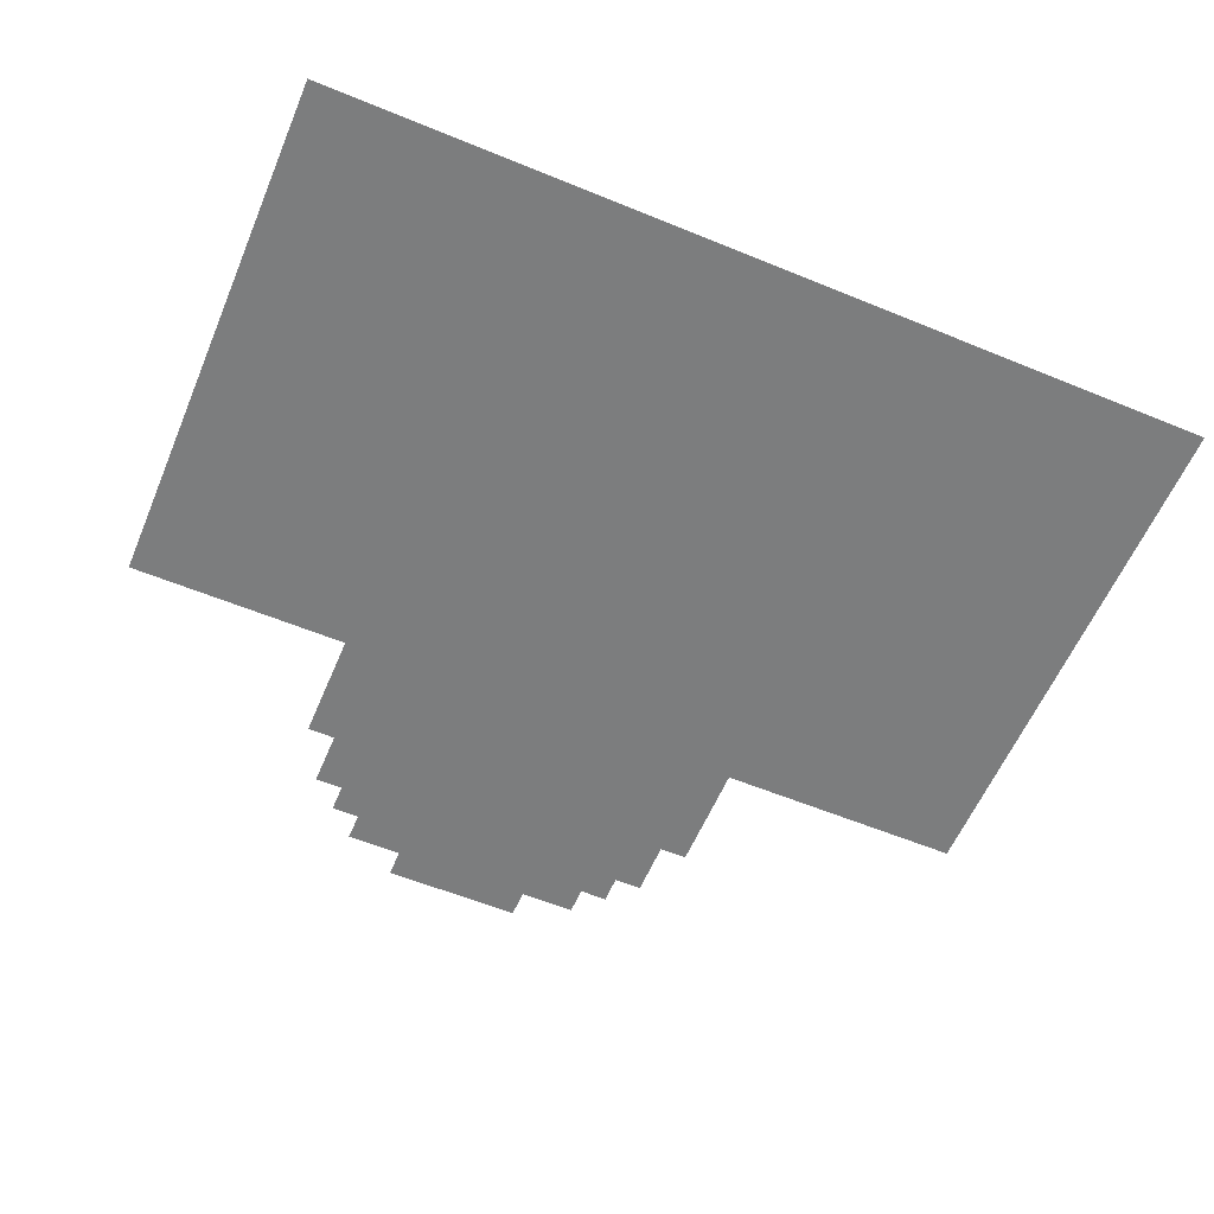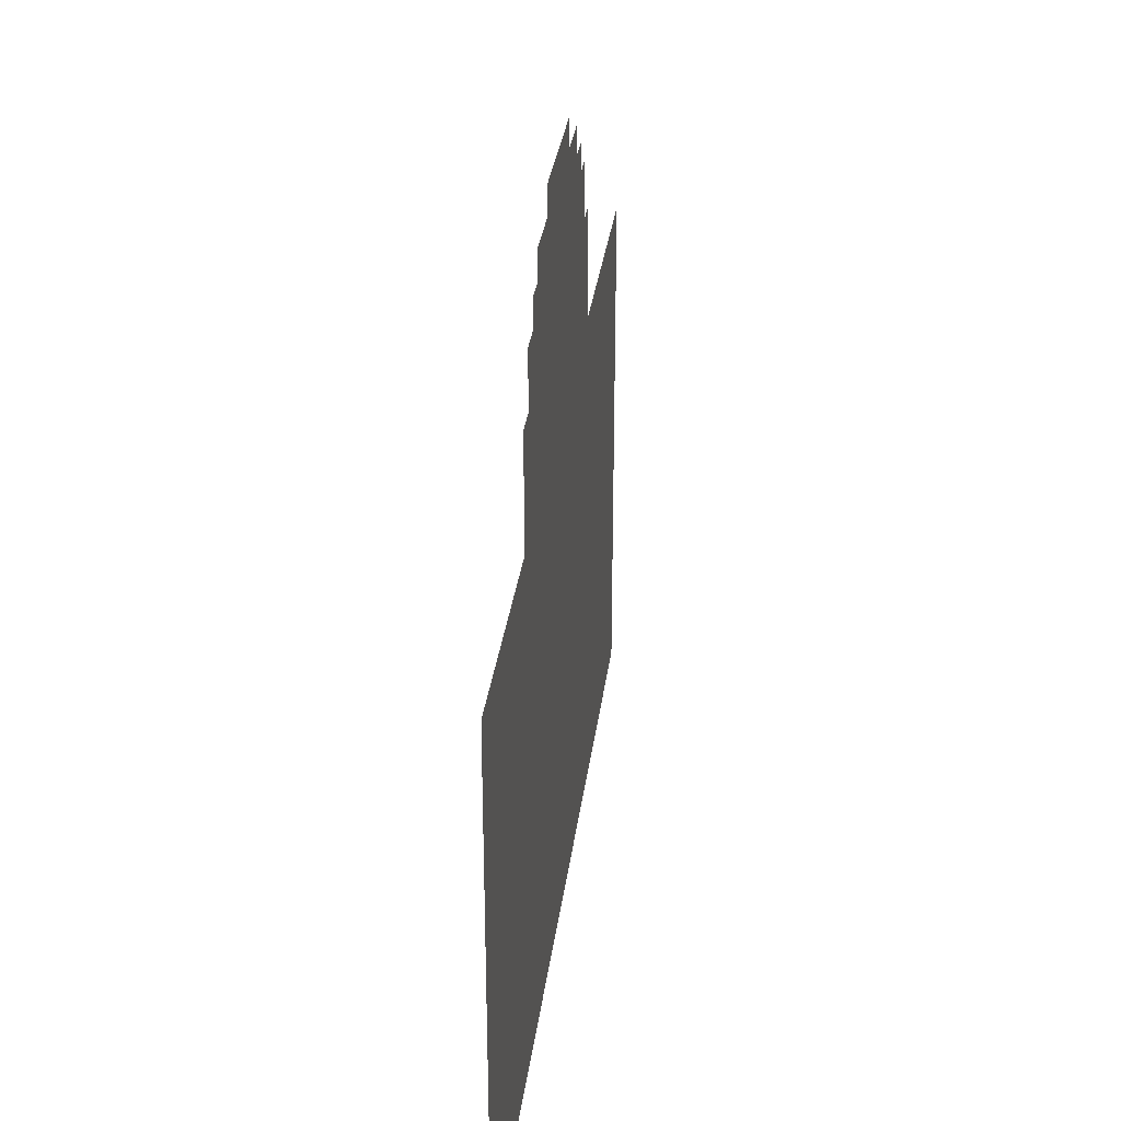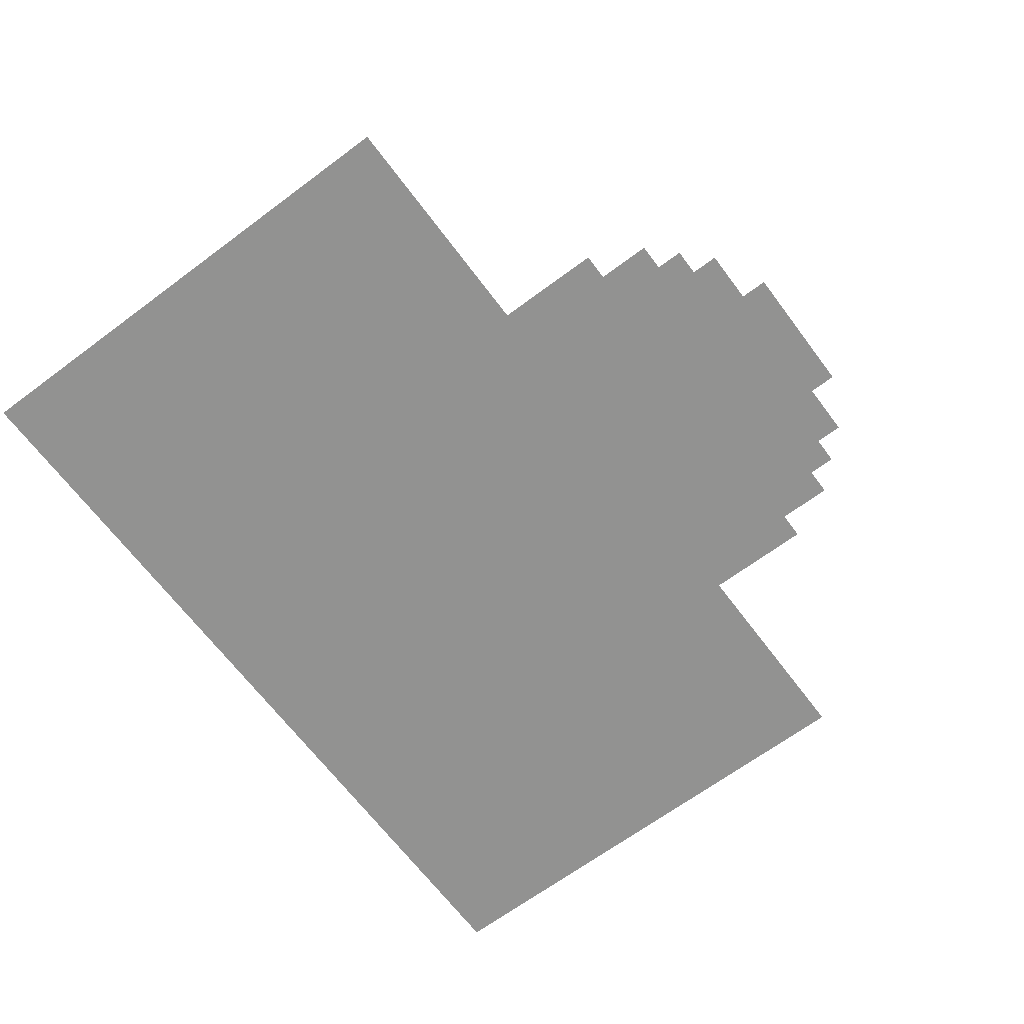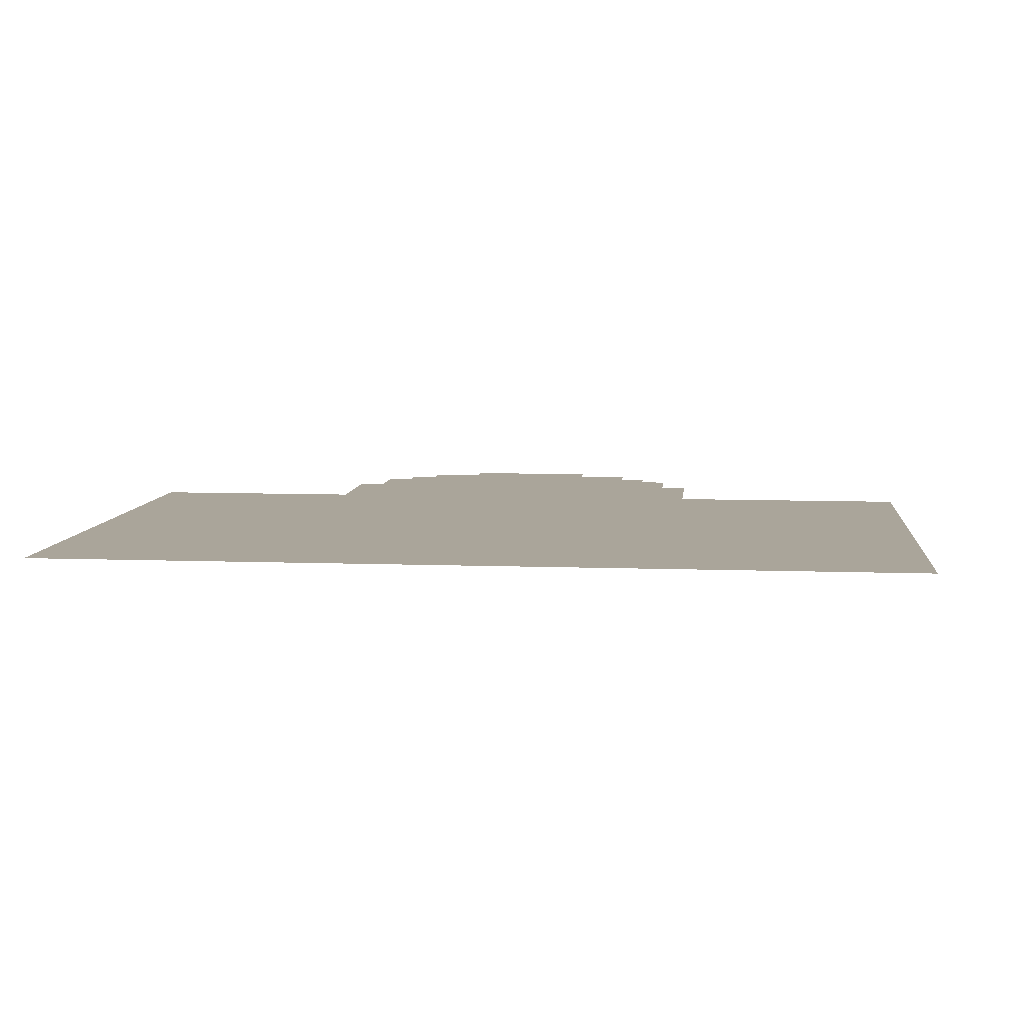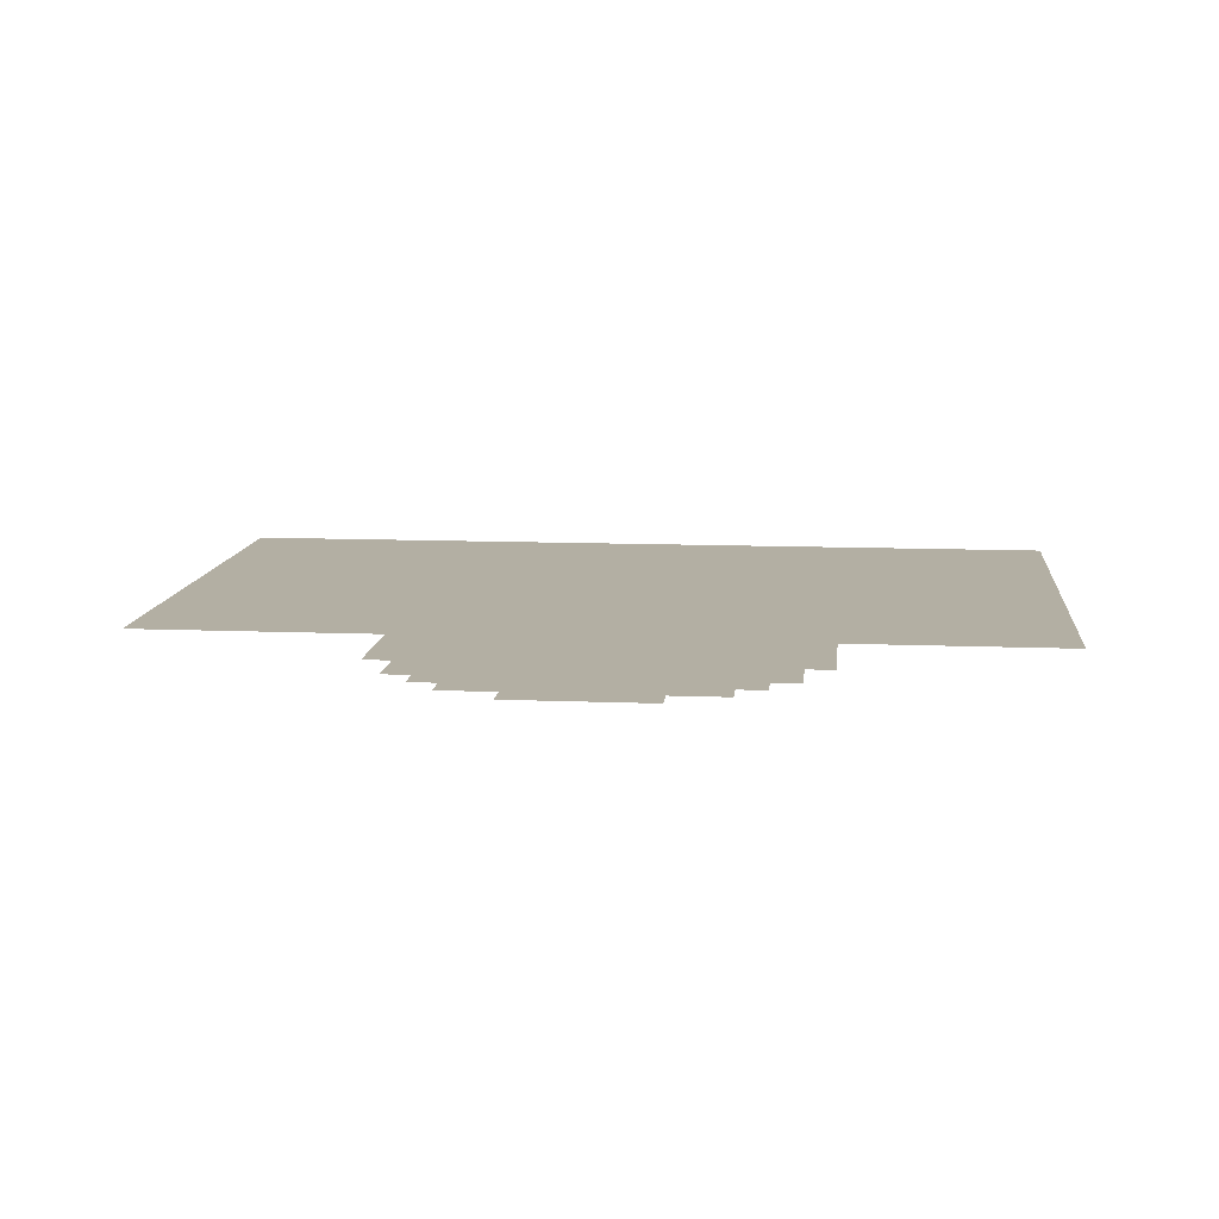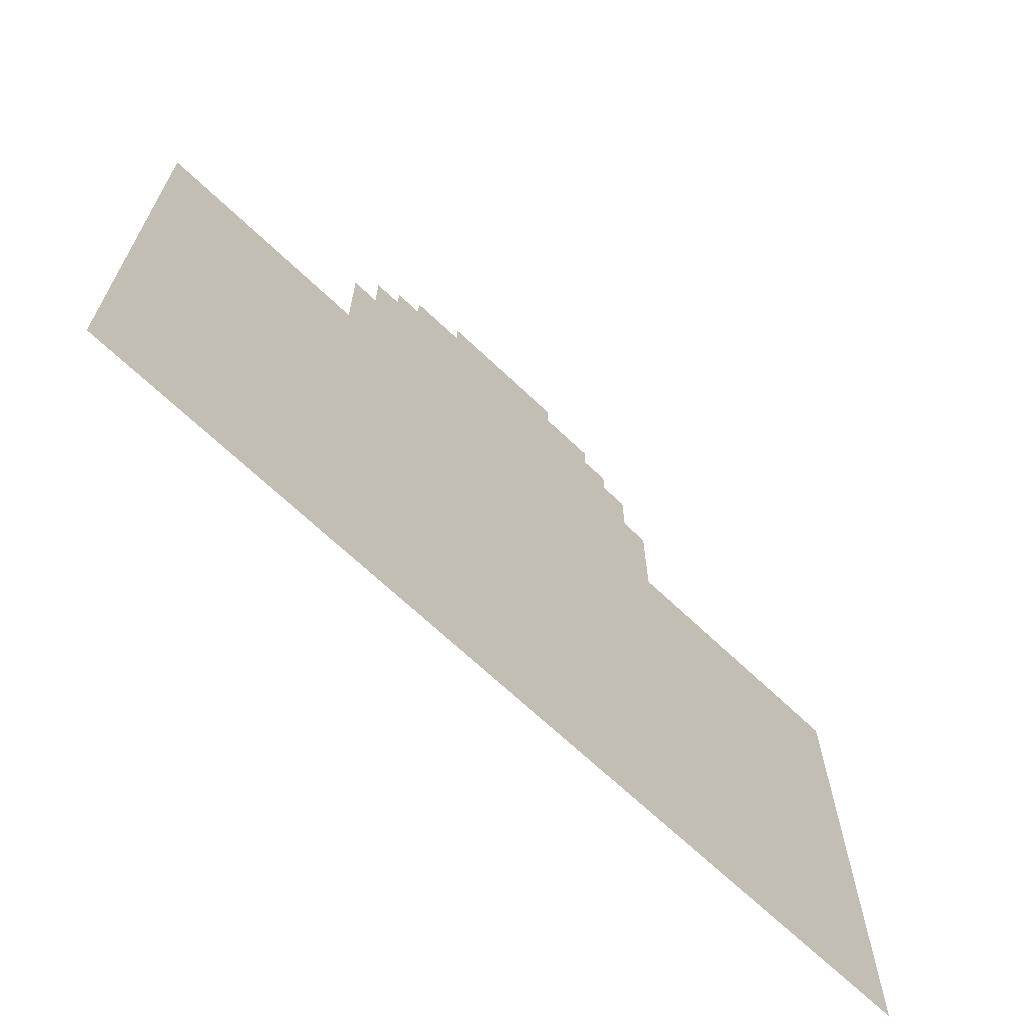
<metadata>
{"format":"obj","ext":"obj","renderer":"f3d","projection":"perspective","resolution":1024,"background":"white","views":[{"elev":-59.0,"azim":157.1,"up":"+Y"},{"elev":31.5,"azim":97.2,"up":"+Z"},{"elev":-66.2,"azim":-53.2,"up":"+Y"},{"elev":7.7,"azim":-174.0,"up":"+Y"},{"elev":11.1,"azim":5.8,"up":"+Y"},{"elev":-67.9,"azim":136.4,"up":"+Z"}]}
</metadata>
<code>
o Plane_Plane.001
v 0.5 0 -0.5
v -0.5 0 -0.5
v 0.5 0 0
v 0 0 -0.5
v -0.5 0 0
v 0.5 0 -0.25
v -0.25 0 -0.5
v 0.25 0 -0.5
v -0.5 0 -0.25
v 0.5 0 -0.375
v -0.375 0 -0.5
v 0.125 0 -0.5
v -0.5 0 -0.125
v 0 0 0.375
v 0.5 0 -0.125
v -0.125 0 -0.5
v 0.375 0 -0.5
v -0.5 0 -0.375
v 0.25 0 0.125
v 0.5 0 -0.4375
v -0.4375 0 -0.5
v 0.5 0 0.0625
v 0.0625 0 -0.5
v -0.5 0 -0.0625
v 0.5 0 -0.1875
v -0.1875 0 -0.5
v 0.3125 0 -0.5
v -0.5 0 -0.3125
v 0.25 0 0.1875
v 0.5 0 -0.3125
v -0.3125 0 -0.5
v 0.1875 0 -0.5
v -0.5 0 -0.1875
v 0.5 0 -0.0625
v -0.0625 0 -0.5
v -0.5 0 0.0625
v 0.4375 0 -0.5
v -0.5 0 -0.4375
v -0.1875 0 0.25
v -0.125 0 0.3125
v -0.0625 0 0.375
v 0.0625 0 0.375
v 0.1875 0 0.3125
v 0.5 0 -0.4688
v -0.4688 0 -0.5
v 0.5 0 0.03125
v 0.03125 0 -0.5
v -0.5 0 -0.03125
v 0.5 0 -0.2188
v -0.2188 0 -0.5
v 0.2812 0 -0.5
v -0.5 0 -0.2812
v 0.25 0 0.2188
v 0.2188 0 0.25
v 0.5 0 -0.3438
v -0.3438 0 -0.5
v 0.1562 0 -0.5
v -0.5 0 -0.1562
v 0.5 0 -0.09375
v -0.09375 0 -0.5
v -0.5 0 0.09375
v 0.4062 0 -0.5
v -0.5 0 -0.4062
v 0.25 0 0.09375
v -0.25 0 0.09375
v -0.375 0 0.09375
v -0.125 0 0.3438
v -0.03125 0 0.375
v 0.375 0 0.09375
v 0.125 0 0.3438
v 0.09375 0 0.375
v 0.5 0 -0.4062
v -0.4062 0 -0.5
v 0.5 0 0.09375
v 0.09375 0 -0.5
v -0.5 0 -0.09375
v 0.5 0 -0.1562
v -0.1562 0 -0.5
v 0.3438 0 -0.5
v -0.5 0 -0.3438
v 0.25 0 0.1562
v 0.5 0 -0.2812
v -0.2812 0 -0.5
v 0.2188 0 -0.5
v -0.5 0 -0.2188
v 0.5 0 -0.03125
v -0.03125 0 -0.5
v -0.5 0 0.03125
v 0.4688 0 -0.5
v -0.5 0 -0.4688
v -0.2188 0 0.125
v 0.03125 0 0.375
v 0.1875 0 0.2812
v 0.1562 0 0.3125
v 0.3125 0 0.09375
v 0.4375 0 0.09375
v -0.1875 0 0.2812
v -0.1562 0 0.3125
v -0.0625 0 0.3438
v -0.4375 0 0.09375
v -0.3125 0 0.09375
v -0.1875 0 0.2188
v -0.2188 0 0.1875
v -0.2188 0 0.1562
v -0.2812 0 0.09375
v -0.4062 0 0.09375
v -0.1562 0 0.2812
v 0.2188 0 0.2188
v 0.4688 0 0.09375
v 0.3438 0 0.09375
v 0.2188 0 0.2812
v 0.09375 0 0.3438
v 0.1562 0 0.3438
v 0.2812 0 0.09375
v 0.4062 0 0.09375
v -0.09375 0 0.3438
v -0.2188 0 0.09375
v -0.4688 0 0.09375
v -0.3438 0 0.09375
v -0.2188 0 0.2188
f 27 55 79
f 105 65 13
f 65 117 58
f 119 48 66
f 91 104 102
f 104 103 102
f 101 105 76
f 48 119 24
f 66 48 5
f 103 120 102
f 119 101 24
f 66 5 106
f 117 91 102
f 39 97 107
f 102 39 107
f 107 98 40
f 40 67 116
f 99 41 68
f 40 116 99
f 102 107 40
f 106 5 88
f 106 88 100
f 117 102 108
f 102 40 99
f 99 68 14
f 102 99 112
f 118 100 36
f 36 100 88
f 102 112 108
f 99 14 92
f 61 118 36
f 99 92 112
f 92 42 112
f 24 101 76
f 42 71 112
f 112 70 94
f 70 113 94
f 112 94 93
f 13 76 105
f 13 65 58
f 94 43 93
f 85 33 117
f 33 58 117
f 85 117 26
f 112 93 108
f 93 111 54
f 108 53 29
f 93 54 108
f 52 9 7
f 9 85 50
f 117 4 87
f 108 29 81
f 117 108 64
f 117 60 16
f 80 28 31
f 28 52 83
f 4 117 47
f 60 117 35
f 117 87 35
f 108 81 19
f 64 114 15
f 114 95 59
f 64 15 77
f 108 19 64
f 117 64 47
f 38 63 73
f 63 18 11
f 78 117 16
f 18 80 56
f 95 110 34
f 114 59 15
f 2 90 45
f 90 38 45
f 117 78 26
f 110 69 86
f 69 115 3
f 110 86 34
f 11 73 63
f 73 21 38
f 21 45 38
f 95 34 59
f 96 109 22
f 109 74 22
f 96 22 46
f 69 3 86
f 115 96 46
f 83 31 28
f 31 56 80
f 56 11 18
f 115 46 3
f 26 50 85
f 50 7 9
f 7 83 52
f 77 25 64
f 64 25 32
f 12 64 57
f 49 6 84
f 6 82 8
f 49 32 25
f 64 12 75
f 75 23 64
f 23 47 64
f 57 64 32
f 32 49 84
f 84 6 8
f 30 55 27
f 55 10 79
f 8 82 51
f 82 30 51
f 72 20 62
f 20 44 37
f 10 72 17
f 51 30 27
f 79 10 17
f 44 1 89
f 37 62 20
f 62 17 72
f 44 89 37

</code>
